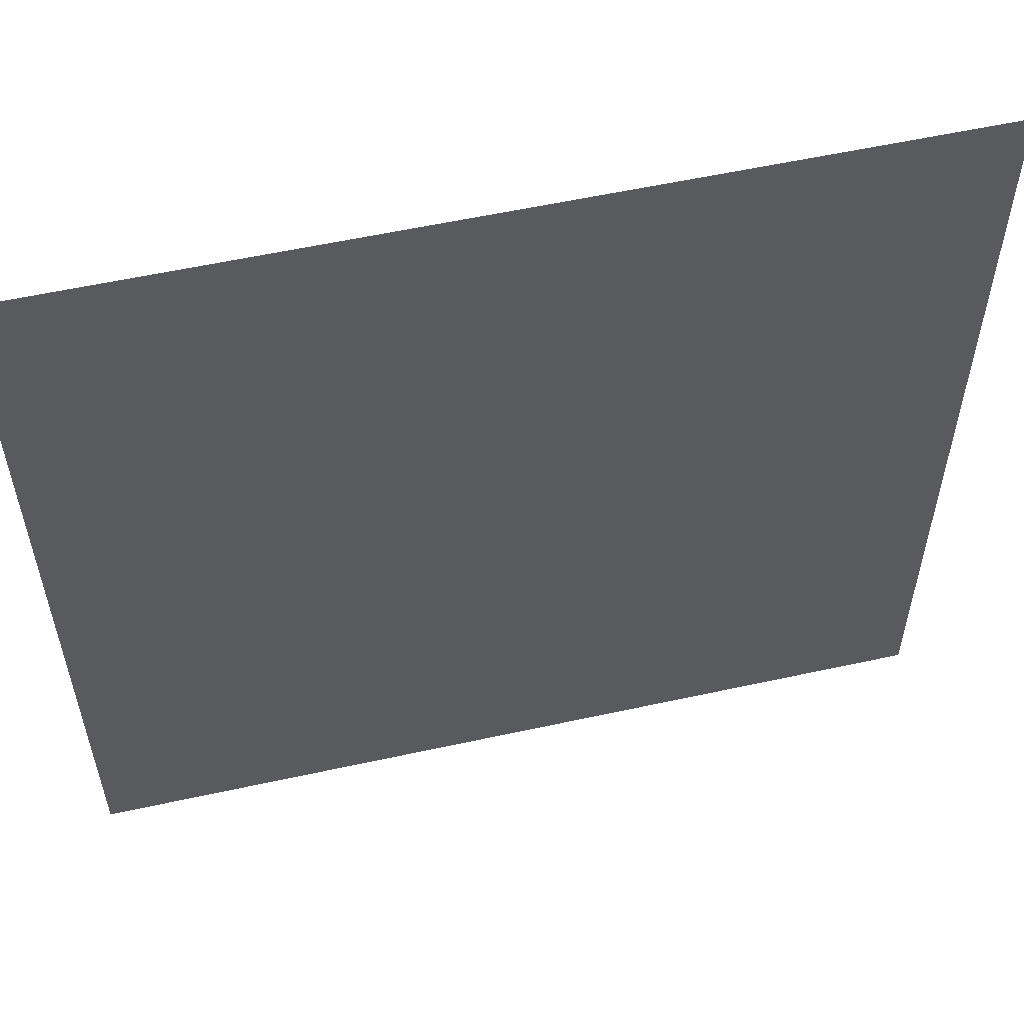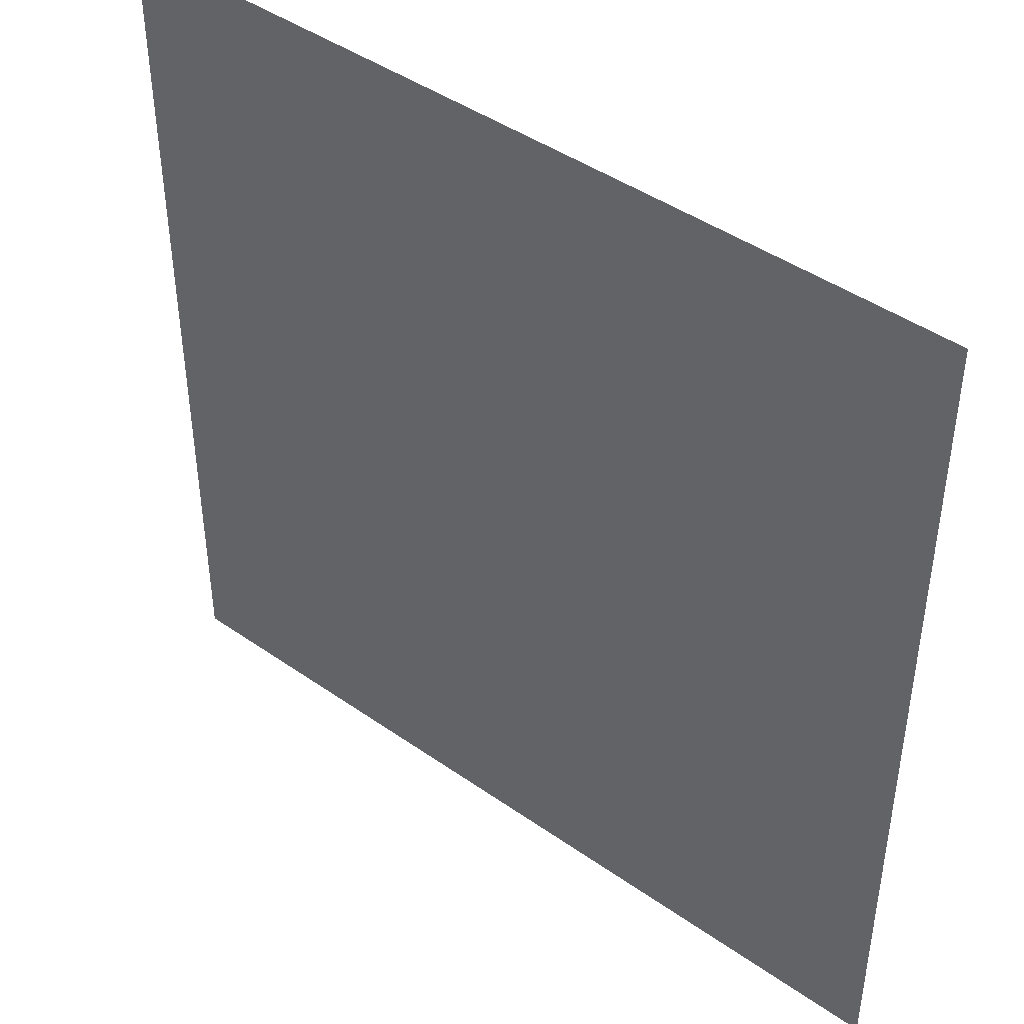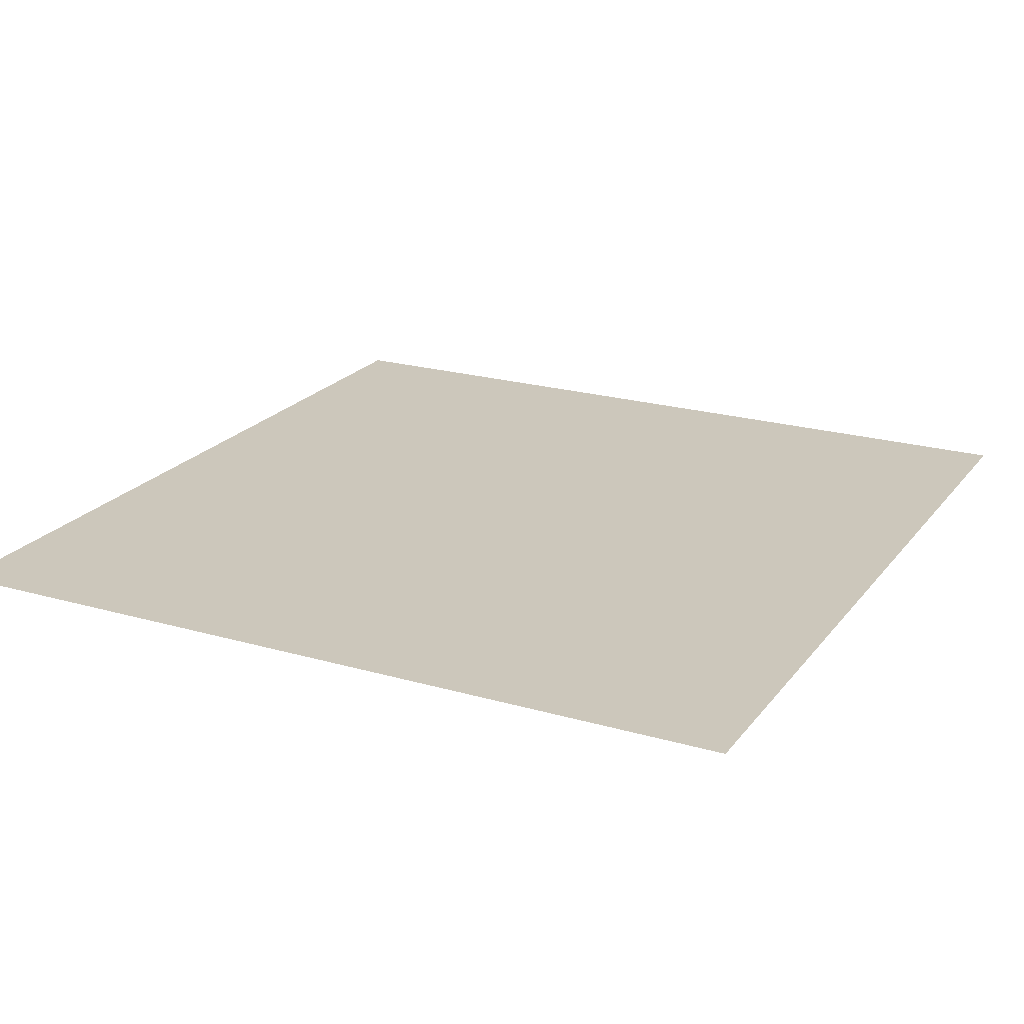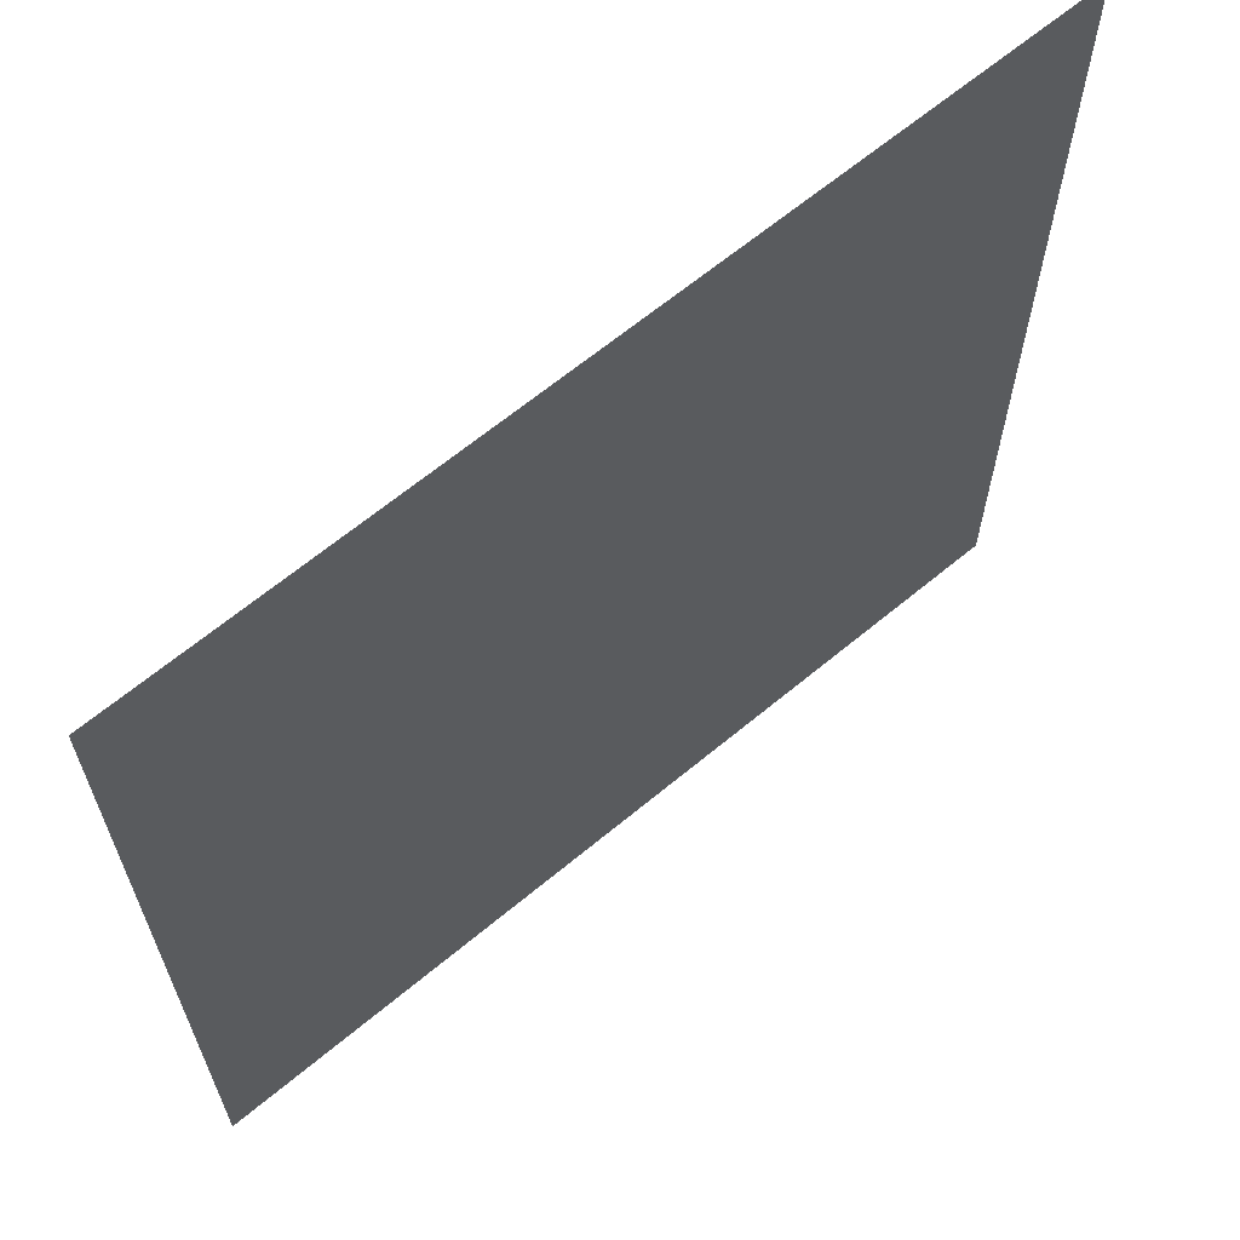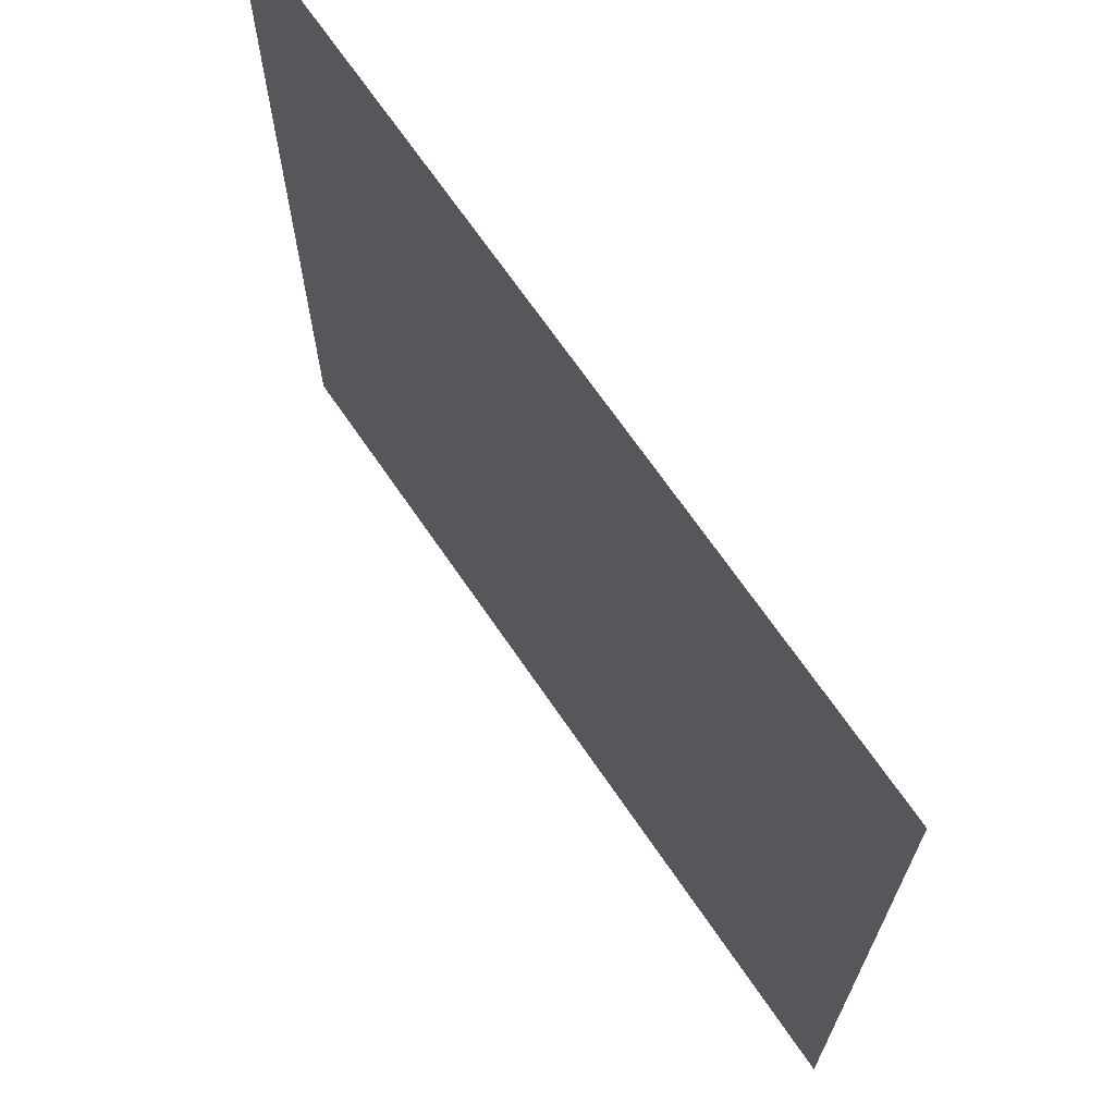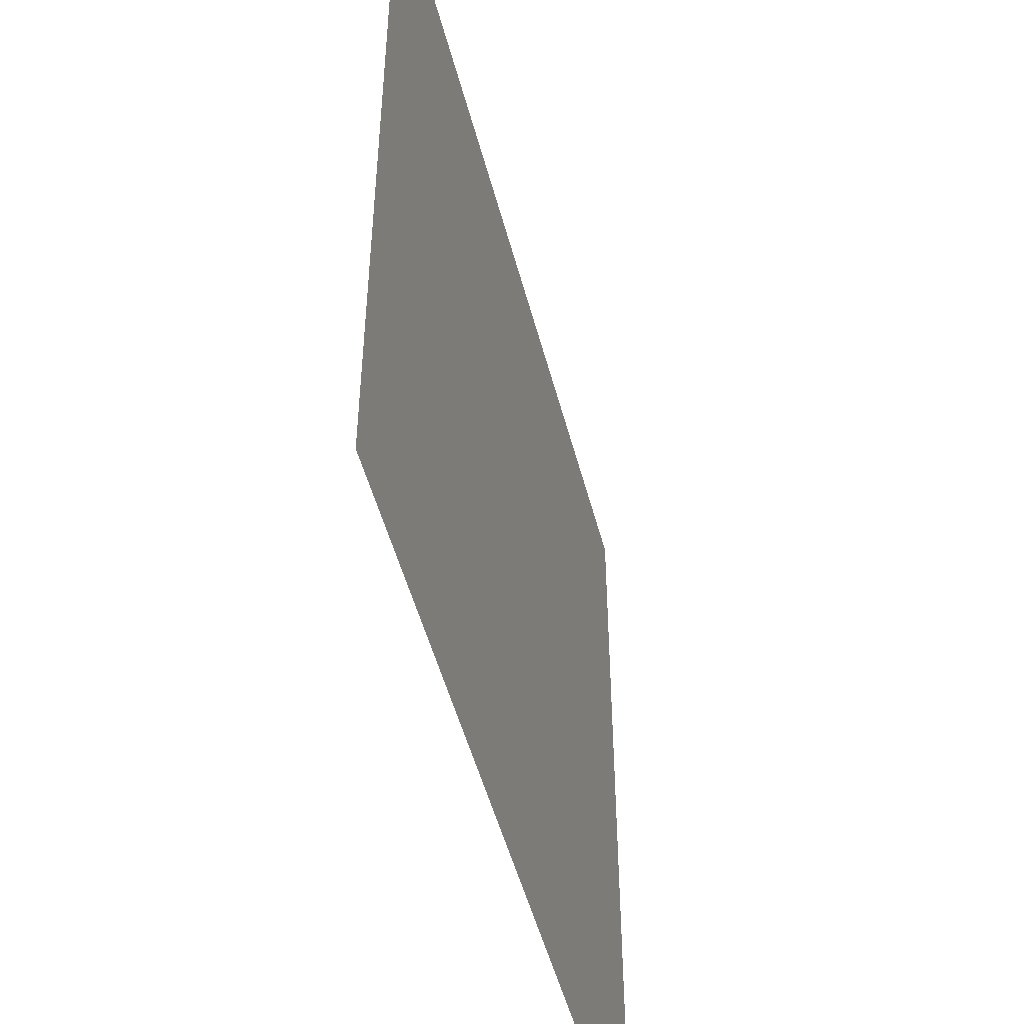
<metadata>
{"format":"obj","ext":"obj","renderer":"f3d","projection":"perspective","resolution":1024,"background":"white","views":[{"elev":56.8,"azim":-12.9,"up":"+Y"},{"elev":44.1,"azim":39.4,"up":"+Y"},{"elev":21.6,"azim":27.0,"up":"+Z"},{"elev":65.1,"azim":140.1,"up":"+Y"},{"elev":69.1,"azim":55.6,"up":"+Y"},{"elev":-50.1,"azim":-75.5,"up":"+Y"}]}
</metadata>
<code>
v -2 -15 0
v -3 -15 0
v -3 -14 0
v -2 -14 0
g Map_Master_mesh_0170
f 1 2 3 4

</code>
